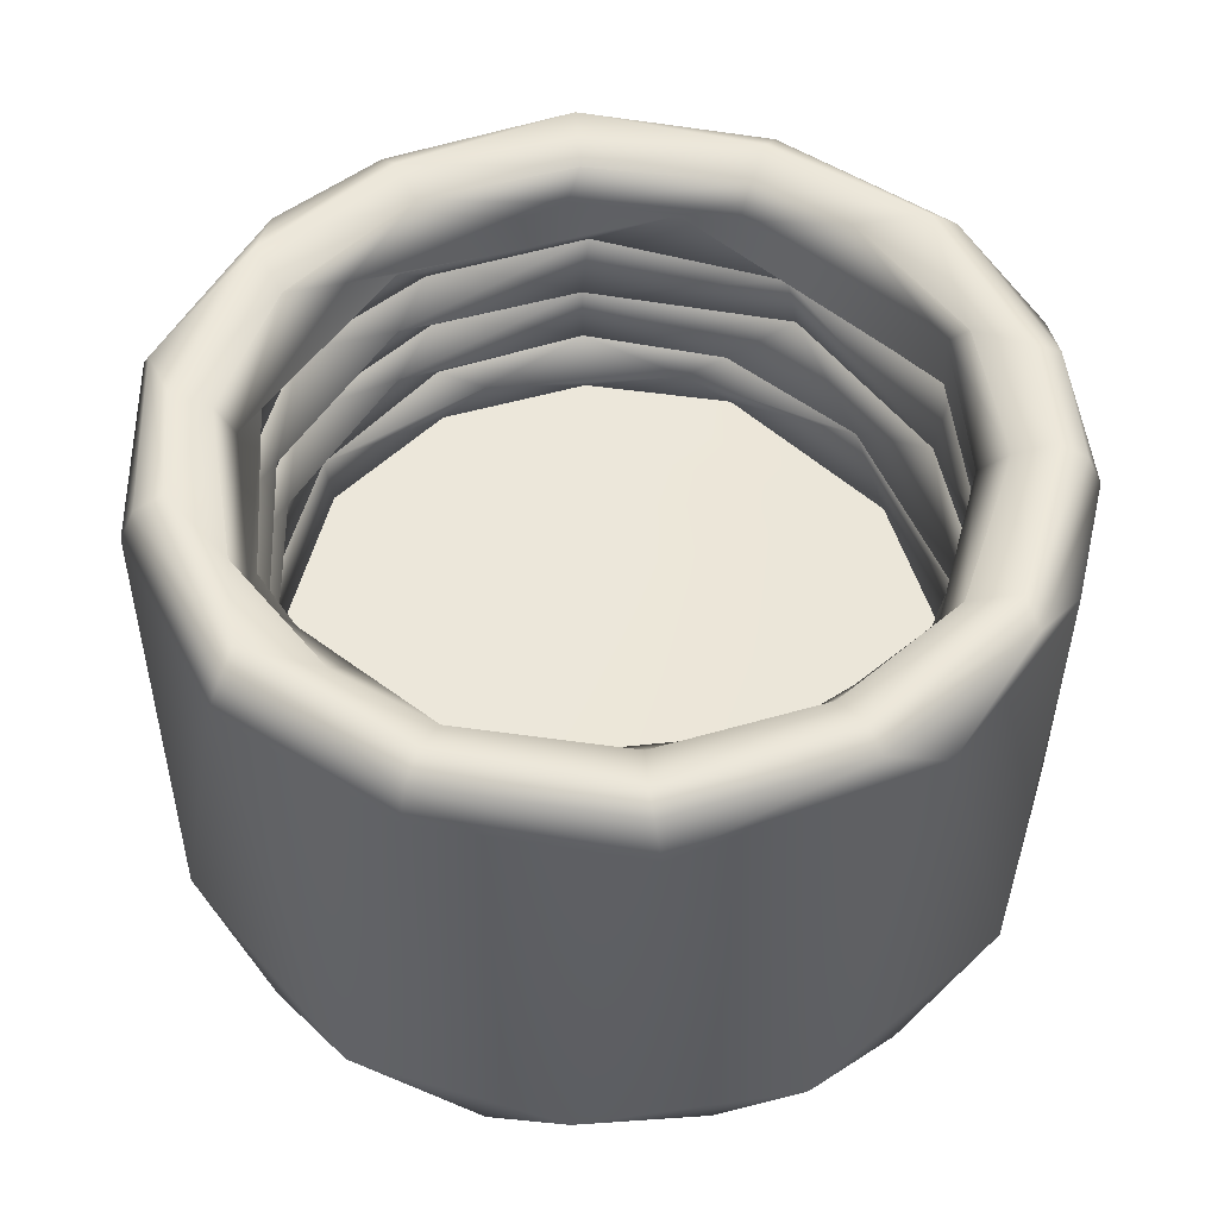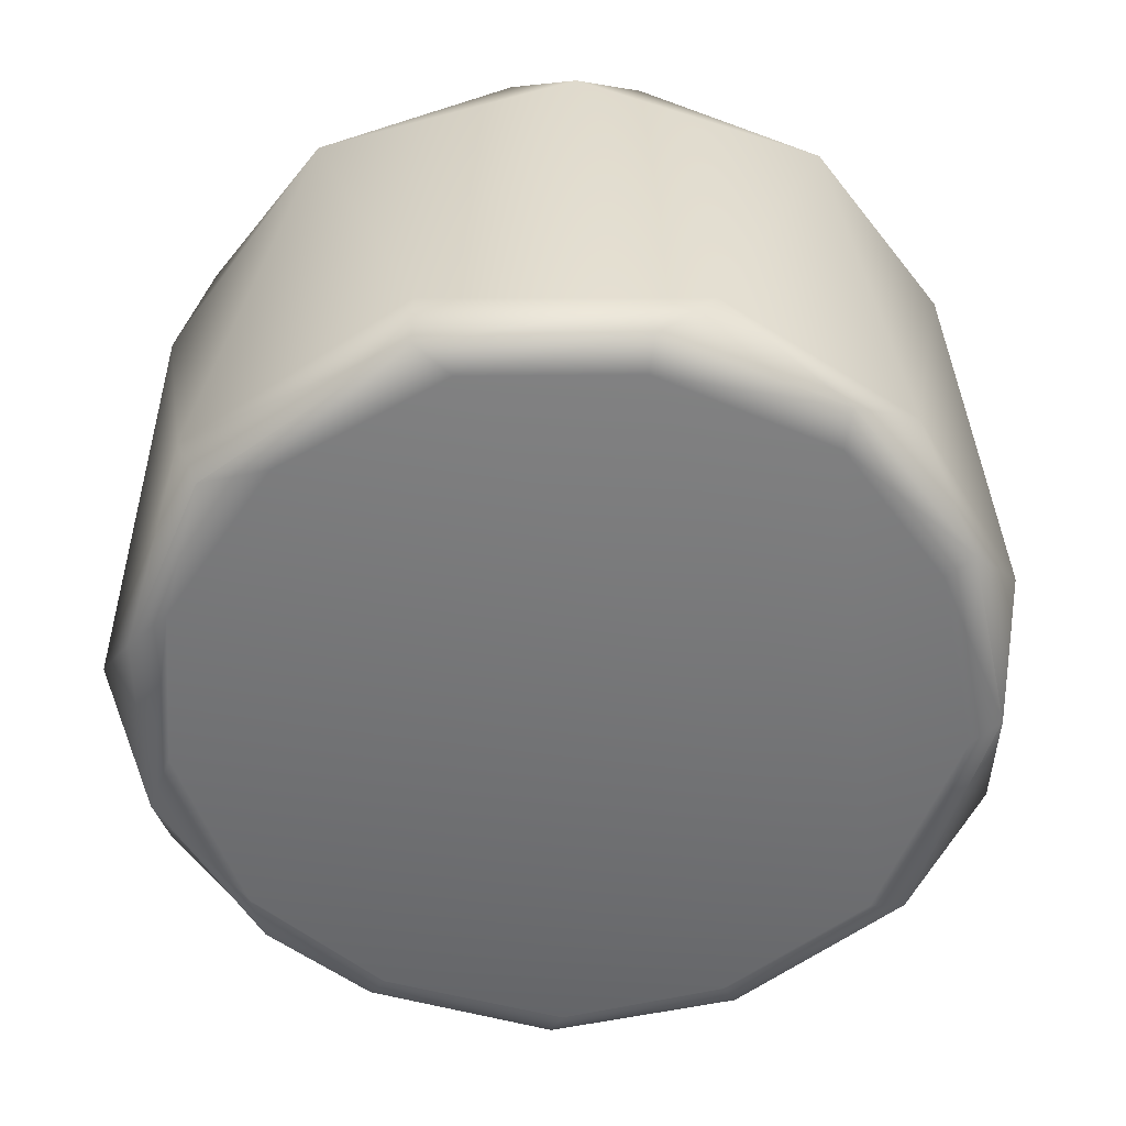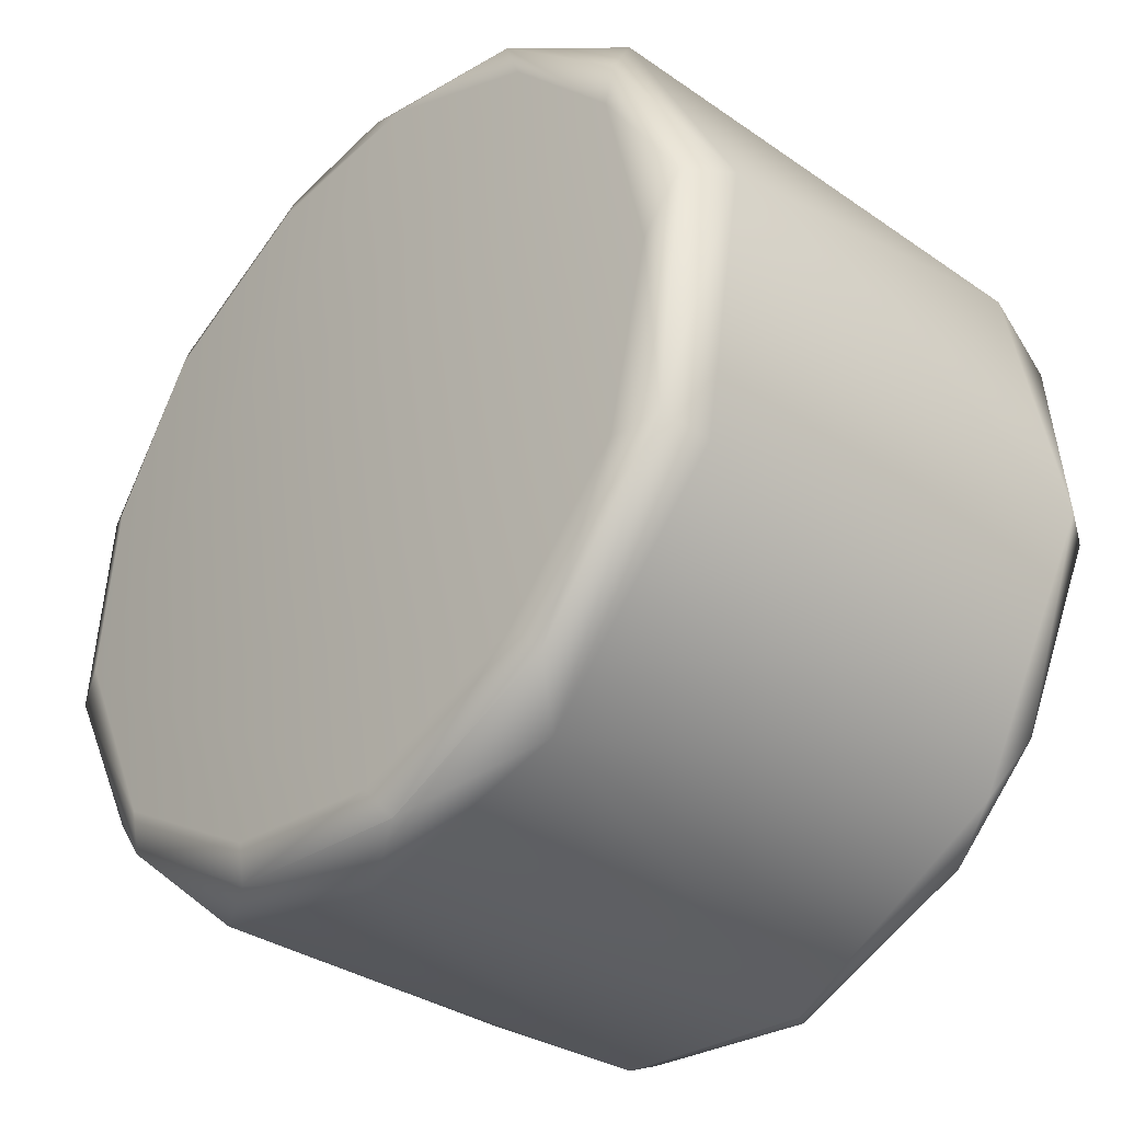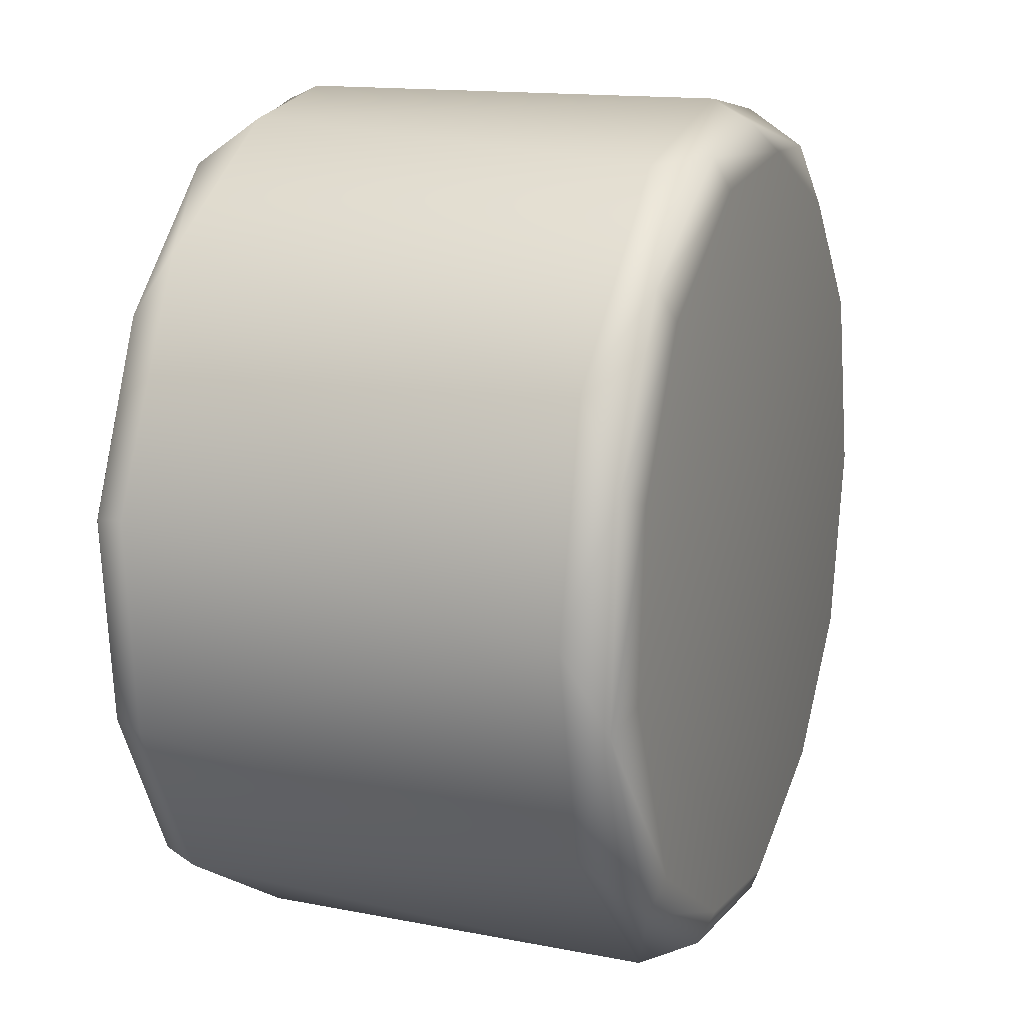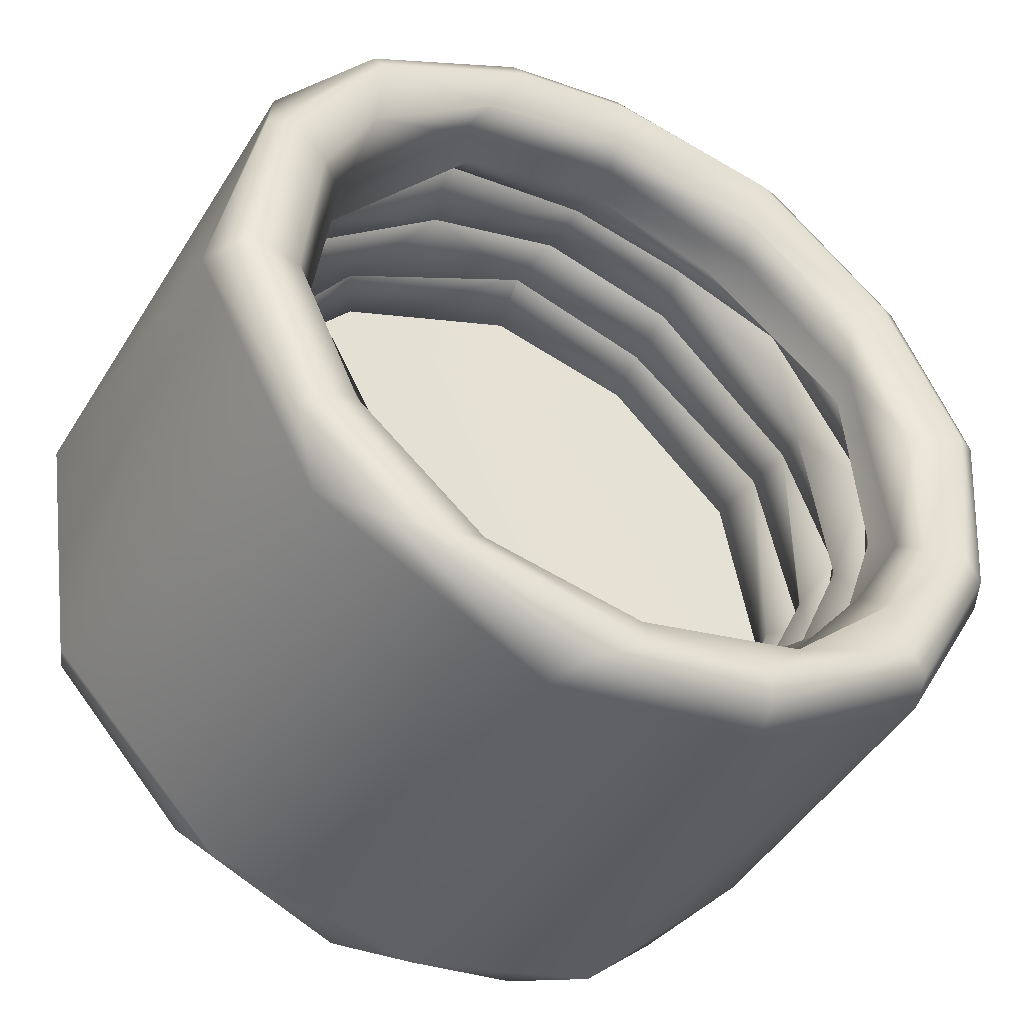
<metadata>
{"format":"obj","ext":"obj","renderer":"f3d","projection":"perspective","resolution":1024,"background":"white","views":[{"elev":50.5,"azim":-85.4,"up":"+Y"},{"elev":-56.3,"azim":133.1,"up":"+Y"},{"elev":-35.5,"azim":46.4,"up":"+Z"},{"elev":14.4,"azim":-69.3,"up":"+Z"},{"elev":-44.9,"azim":151.7,"up":"+Z"}]}
</metadata>
<code>
g SM_PaintTube_Top_LOD1
v 0.000117 0.01308 0.01237
v 0.000698 0.01122 0.01184
v 0.005398 0.0131 0.01091
v 0.00798 0.01087 0.008323
v 0.01129 0.01308 0.005919
v 0.01128 0.01107 0.003438
v 0.01225 0.01305 -0.001987
v 0.01229 0.01078 -0.001955
v 0.008275 0.01202 -0.008307
v 0.01013 0.01303 -0.007272
v 0.009933 0.01081 -0.007141
v 0.005256 0.0131 -0.0114
v 0.005192 0.01072 -0.01068
v 0.001935 0.01204 -0.01134
v -0.001698 0.01319 -0.01234
v -0.002175 0.01082 -0.01188
v -0.003412 0.01207 -0.01085
v -0.007154 0.01312 -0.01001
v -0.008389 0.01205 -0.007887
v -0.008379 0.01065 -0.008288
v -0.01104 0.01319 -0.005574
v -0.01212 0.01088 -0.001996
v -0.01123 0.01211 -0.001823
v -0.01225 0.01315 -0
v -0.01063 0.01285 0.005533
v -0.01046 0.01096 0.005576
v -0.005162 0.01081 0.01059
v -0.005193 0.01299 0.01098
v 0.000698 0.01122 0.01184
v 0.000117 0.01308 0.01237
v 0.000698 0.01122 0.01184
v 9.4e-05 0.008637 0.01193
v 0.006788 0.008234 0.009543
v 0.00798 0.01087 0.008323
v 0.01144 0.008577 0.003685
v 0.01133 0.009885 0.001886
v 0.01128 0.01107 0.003438
v 0.01192 0.00851 -0.00185
v 0.01229 0.01078 -0.001955
v 0.01003 0.01005 -0.005378
v 0.009933 0.01081 -0.007141
v 0.009742 0.008586 -0.00701
v 0.005192 0.01072 -0.01068
v 0.005407 0.008573 -0.0105
v -0.001799 0.008584 -0.01162
v -0.002175 0.01082 -0.01188
v -0.008379 0.01065 -0.008288
v -0.008182 0.008655 -0.008324
v -0.01158 0.008643 -0.001781
v -0.01103 0.01005 -0.00179
v -0.01212 0.01088 -0.001996
v -0.01046 0.01096 0.005576
v -0.01024 0.00866 0.005732
v -0.005513 0.008612 0.01053
v -0.005162 0.01081 0.01059
v 9.4e-05 0.008637 0.01193
v 0.000698 0.01122 0.01184
v -0.004572 0.01514 0.01132
v 0.000117 0.01308 0.01237
v 0.000119 0.01522 0.01228
v -0.005193 0.01299 0.01098
v -0.01047 0.01413 0.005353
v -0.01063 0.01285 0.005533
v -0.008782 0.01549 0.009067
v -0.01225 0.01315 -0
v -0.01241 0.01553 0.002387
v -0.01142 0.01418 -0.001853
v -0.01104 0.01319 -0.005574
v -0.01185 0.01537 -0.003892
v -0.009271 0.01417 -0.006827
v -0.007154 0.01312 -0.01001
v -0.008788 0.01549 -0.009056
v -0.004837 0.01421 -0.01073
v -0.001698 0.01319 -0.01234
v -0.001944 0.01547 -0.01263
v 0.001976 0.01411 -0.01155
v 0.005256 0.0131 -0.0114
v 0.006102 0.01544 -0.01129
v 0.008639 0.0141 -0.00824
v 0.01013 0.01303 -0.007272
v 0.01032 0.01525 -0.007403
v 0.01225 0.01305 -0.001987
v 0.0126 0.01539 -0.001731
v 0.01122 0.01516 0.005518
v 0.01129 0.01308 0.005919
v 0.005398 0.0131 0.01091
v 0.006081 0.01539 0.01135
v 0.000119 0.01522 0.01228
v 0.000117 0.01308 0.01237
v -0.006008 0.01853 0.01144
v 0.000143 0.01776 0.01189
v 0.000146 0.01864 0.01293
v -0.006425 0.0172 0.01066
v 0.000108 0.01623 0.0123
v -0.01031 0.0187 0.007599
v -0.00518 0.01619 0.01064
v 0.000119 0.01522 0.01228
v -0.004572 0.01514 0.01132
v -0.008782 0.01549 0.009067
v -0.01074 0.01751 0.005808
v -0.01248 0.01855 0.002066
v -0.01087 0.01644 0.005436
v -0.01241 0.01553 0.002387
v -0.01216 0.01715 -0.002557
v -0.01215 0.01871 -0.003995
v -0.01161 0.01624 -0.001891
v -0.01185 0.01537 -0.003892
v -0.009473 0.01781 -0.006987
v -0.01031 0.0187 -0.007599
v -0.009716 0.01647 -0.007155
v -0.008788 0.01549 -0.009056
v -0.006336 0.01714 -0.01082
v -0.00611 0.0185 -0.01137
v -0.004718 0.01621 -0.01093
v -0.001944 0.01547 -0.01263
v 0.002854 0.01642 -0.01197
v 0.006102 0.01544 -0.01129
v 0.000256 0.01735 -0.01229
v 0.000146 0.01864 -0.01293
v 0.005833 0.01845 -0.01157
v 0.009229 0.01633 -0.008221
v 0.01032 0.01525 -0.007403
v 0.0126 0.01539 -0.001731
v 0.007756 0.01719 -0.009753
v 0.0106 0.01859 -0.007599
v 0.01292 0.01645 0.001451
v 0.01122 0.01516 0.005518
v 0.0122 0.01745 -0.002454
v 0.01295 0.01846 -0.002047
v 0.01244 0.01858 0.003995
v 0.01145 0.0177 0.003673
v 0.0106 0.01859 0.007599
v 0.005525 0.01629 0.01096
v 0.006081 0.01539 0.01135
v 0.000119 0.01522 0.01228
v 0.000108 0.01623 0.0123
v 0.006495 0.01725 0.01096
v 0.005829 0.0185 0.01164
v 0.000143 0.01776 0.01189
v 0.000146 0.01864 0.01293
v 1.5e-05 0.001949 0.01592
v 0.007002 0.000473 0.01362
v 4e-06 0.000518 0.01512
v 0.004935 0.001924 0.01514
v 0.000134 0.01755 0.01592
v 0.0116 0.001853 0.0112
v 0.01223 0.000454 0.008885
v 0.007394 0.01751 0.01431
v 0.01601 0.001892 0.002489
v 0.01504 0.000387 0.002373
v 0.01398 0.000341 -0.00645
v 0.01421 0.01746 0.007728
v 0.004898 0.01869 0.01464
v 0.000143 0.01871 0.01539
v 0.000147 0.01926 0.01435
v 0.01086 0.01865 0.01121
v 0.004582 0.01924 0.01365
v 0.000146 0.01864 0.01293
v 0.005829 0.0185 0.01164
v 0.01067 0.01922 0.01019
v 0.0106 0.01859 0.007599
v 0.01244 0.01858 0.003995
v 0.01478 0.01864 0.004755
v 0.0138 0.01919 0.004436
v 0.01295 0.01846 -0.002047
v 0.01611 0.01747 -0.002479
v 0.01509 0.01914 -0.002411
v 0.01176 0.0192 -0.008437
v 0.0106 0.01859 -0.007599
v 0.01259 0.01865 -0.009045
v 0.007161 0.01921 -0.01264
v 0.005833 0.01845 -0.01157
v 0.01452 0.00184 -0.007024
v 0.01149 0.01749 -0.01133
v 0.00791 0.001926 -0.01401
v 0.008889 0.000471 -0.01223
v 0.002558 0.000484 -0.01504
v 0.009188 0.01867 -0.01245
v 1.5e-05 0.001949 -0.01592
v -0.004667 0.000542 -0.01438
v 0.00306 0.01753 -0.0159
v 0.002168 0.01873 -0.01541
v 0.000147 0.01926 -0.01435
v 0.000146 0.01864 -0.01293
v -0.004288 0.01929 -0.01365
v -0.00611 0.0185 -0.01137
v -0.004612 0.01874 -0.01464
v -0.01023 0.01937 -0.01045
v -0.01031 0.0187 -0.007599
v -0.004786 0.01757 -0.01514
v -0.01115 0.01884 -0.01077
v -0.0135 0.01933 -0.004435
v -0.01215 0.01871 -0.003995
v -0.007235 0.001987 -0.01431
v -0.01078 0.00059 -0.01078
v -0.01147 0.01764 -0.01118
v -0.01403 0.002047 -0.007786
v -0.01503 0.000584 -0.002977
v -0.01501 0.01763 -0.004921
v -0.01591 0.002033 -0
v -0.01437 0.000593 0.004671
v -0.01449 0.01879 -0.004755
v -0.01573 0.0176 0.002807
v -0.014 0.002043 0.007854
v -0.01077 0.000589 0.01079
v -0.01515 0.01885 0.002541
v -0.007236 0.001987 0.01431
v -0.004667 0.000542 0.01438
v -0.01147 0.01764 0.01118
v 1.5e-05 0.001949 0.01592
v 4e-06 0.000518 0.01512
v -0.004786 0.01757 0.01514
v 0.000134 0.01755 0.01592
v -0.01231 0.01878 0.009045
v -0.007218 0.01878 0.01371
v 0.000143 0.01871 0.01539
v -0.01432 0.01935 0.002293
v -0.01248 0.01855 0.002066
v -0.01031 0.0187 0.007599
v -0.01146 0.01932 0.008436
v -0.006008 0.01853 0.01144
v -0.006231 0.0193 0.01316
v 0.000146 0.01864 0.01293
v 0.000147 0.01926 0.01435
v 0.01192 0.00851 -0.00185
v 0.01144 0.008577 0.003685
v 0.006788 0.008234 0.009543
v 0.009742 0.008586 -0.00701
v 0.005407 0.008573 -0.0105
v -0.001799 0.008584 -0.01162
v -0.008182 0.008655 -0.008324
v -0.01158 0.008643 -0.001781
v -0.01024 0.00866 0.005732
v -0.005513 0.008612 0.01053
v 9.4e-05 0.008637 0.01193
v 0.00182 -1e-05 0.01394
v -0.004667 0.000542 0.01438
v 4e-06 0.000518 0.01512
v 0.007002 0.000473 0.01362
v -0.004298 2.3e-05 0.01323
v -0.01077 0.000589 0.01079
v 0.008176 -4.3e-05 0.01125
v -0.01021 5.3e-05 0.009669
v -0.01437 0.000593 0.004671
v 0.01235 -6.5e-05 0.006721
v 0.01223 0.000454 0.008885
v 0.01504 0.000387 0.002373
v -0.01323 6.9e-05 0.004299
v -0.01503 0.000584 -0.002977
v 0.01391 -7.3e-05 -0
v 0.01398 0.000341 -0.00645
v -0.01382 7.3e-05 -0.002266
v 0.01235 -6.5e-05 -0.006722
v 0.008889 0.000471 -0.01223
v 0.008176 -4.3e-05 -0.01125
v 0.002558 0.000484 -0.01504
v 0.00182 -1e-05 -0.01394
v -0.004667 0.000542 -0.01438
v -0.004298 2.3e-05 -0.01323
v -0.01078 0.00059 -0.01078
v -0.01039 5.2e-05 -0.009512
f 3 2 1
f 2 3 4
f 5 4 3
f 4 5 6
f 6 5 7
f 7 8 6
f 8 7 9
f 10 9 7
f 9 11 8
f 10 12 9
f 9 13 11
f 14 9 12
f 14 13 9
f 14 12 15
f 13 14 16
f 14 15 17
f 14 17 16
f 17 15 18
f 17 19 16
f 18 19 17
f 19 20 16
f 19 18 21
f 20 19 22
f 21 23 19
f 23 22 19
f 21 24 23
f 23 24 25
f 23 25 22
f 26 22 25
f 26 25 27
f 28 27 25
f 27 28 29
f 29 28 30
f 33 32 31
f 33 31 34
f 33 34 35
f 36 35 34
f 37 36 34
f 35 36 38
f 39 36 37
f 38 36 40
f 39 40 36
f 40 39 41
f 40 42 38
f 41 43 40
f 42 40 43
f 42 43 44
f 44 43 45
f 46 45 43
f 46 47 45
f 47 48 45
f 48 47 49
f 50 49 47
f 51 50 47
f 50 51 52
f 50 52 49
f 53 49 52
f 53 52 54
f 55 54 52
f 54 55 56
f 57 56 55
f 60 59 58
f 61 58 59
f 58 61 62
f 63 62 61
f 62 64 58
f 63 65 62
f 64 62 66
f 67 62 65
f 67 66 62
f 68 67 65
f 69 66 67
f 67 68 70
f 67 70 69
f 70 68 71
f 72 69 70
f 71 73 70
f 72 70 73
f 73 71 74
f 72 73 75
f 76 73 74
f 76 75 73
f 77 76 74
f 76 78 75
f 76 77 79
f 78 76 79
f 77 80 79
f 81 78 79
f 79 80 82
f 81 79 83
f 82 83 79
f 83 82 84
f 85 84 82
f 84 85 86
f 86 87 84
f 87 86 88
f 89 88 86
f 92 91 90
f 93 90 91
f 91 94 93
f 90 93 95
f 96 93 94
f 94 97 96
f 98 96 97
f 99 96 98
f 100 95 93
f 95 100 101
f 93 96 102
f 96 99 102
f 102 100 93
f 102 99 103
f 104 101 100
f 100 102 104
f 105 101 104
f 106 102 103
f 106 104 102
f 107 106 103
f 105 104 108
f 109 105 108
f 104 106 110
f 106 107 110
f 108 104 110
f 111 110 107
f 109 108 112
f 108 110 112
f 112 113 109
f 111 114 110
f 114 112 110
f 114 111 115
f 116 114 115
f 114 116 112
f 117 116 115
f 112 118 113
f 118 112 116
f 118 119 113
f 120 119 118
f 116 117 121
f 116 121 118
f 117 122 121
f 121 122 123
f 118 124 120
f 124 118 121
f 125 120 124
f 123 126 121
f 124 121 126
f 127 126 123
f 125 124 128
f 126 128 124
f 128 129 125
f 129 128 130
f 131 130 128
f 126 131 128
f 130 131 132
f 126 127 133
f 134 133 127
f 134 135 133
f 135 136 133
f 131 126 137
f 137 126 133
f 137 132 131
f 137 133 136
f 132 137 138
f 136 139 137
f 138 137 140
f 139 140 137
f 143 142 141
f 144 141 142
f 141 144 145
f 146 144 142
f 142 147 146
f 148 145 144
f 144 146 148
f 147 149 146
f 149 147 150
f 150 151 149
f 148 146 152
f 149 152 146
f 148 153 145
f 154 145 153
f 154 153 155
f 153 148 156
f 148 152 156
f 157 155 153
f 153 156 157
f 155 159 158
f 159 155 157
f 160 159 157
f 160 157 156
f 159 160 161
f 161 160 162
f 156 163 160
f 163 156 152
f 164 162 160
f 164 160 163
f 162 164 165
f 152 166 163
f 152 149 166
f 163 167 164
f 165 164 167
f 167 163 166
f 167 168 165
f 169 165 168
f 167 166 170
f 168 167 170
f 168 171 169
f 170 171 168
f 172 169 171
f 173 166 149
f 173 149 151
f 170 166 174
f 166 173 174
f 151 175 173
f 175 174 173
f 175 151 176
f 175 176 177
f 170 174 178
f 171 170 178
f 175 177 179
f 177 180 179
f 174 175 181
f 174 181 178
f 179 181 175
f 182 171 178
f 182 178 181
f 171 183 172
f 182 183 171
f 184 172 183
f 183 185 184
f 183 182 185
f 186 184 185
f 181 187 182
f 187 185 182
f 185 188 186
f 185 187 188
f 189 186 188
f 187 181 190
f 181 179 190
f 188 187 191
f 190 191 187
f 188 192 189
f 191 192 188
f 193 189 192
f 194 190 179
f 194 179 180
f 180 195 194
f 190 194 196
f 191 190 196
f 195 197 194
f 194 197 196
f 198 197 195
f 196 199 191
f 199 196 197
f 198 200 197
f 197 200 199
f 198 201 200
f 202 191 199
f 192 191 202
f 203 199 200
f 199 203 202
f 204 200 201
f 204 203 200
f 201 205 204
f 206 202 203
f 207 204 205
f 208 207 205
f 203 204 209
f 207 209 204
f 211 210 208
f 207 208 210
f 207 210 212
f 212 209 207
f 213 212 210
f 209 214 203
f 203 214 206
f 209 212 215
f 212 213 215
f 215 214 209
f 216 215 213
f 206 214 217
f 202 206 217
f 202 217 192
f 192 217 193
f 218 193 217
f 218 217 219
f 220 217 214
f 220 219 217
f 214 215 220
f 219 220 221
f 222 220 215
f 222 221 220
f 215 216 222
f 221 222 223
f 224 222 216
f 223 222 224
f 227 226 225
f 227 225 228
f 227 228 229
f 227 229 230
f 227 230 231
f 227 231 232
f 227 232 233
f 227 233 234
f 227 234 235
f 238 237 236
f 239 238 236
f 240 236 237
f 237 241 240
f 236 242 239
f 243 240 241
f 241 244 243
f 242 245 239
f 246 239 245
f 247 246 245
f 248 243 244
f 244 249 248
f 245 250 247
f 247 250 251
f 252 243 248
f 252 248 249
f 252 240 243
f 252 236 240
f 252 242 236
f 252 245 242
f 252 250 245
f 253 251 250
f 252 253 250
f 253 254 251
f 255 254 253
f 252 255 253
f 255 256 254
f 257 256 255
f 252 257 255
f 257 258 256
f 258 257 259
f 252 259 257
f 258 259 260
f 252 261 259
f 261 260 259
f 252 249 261
f 260 261 249

</code>
